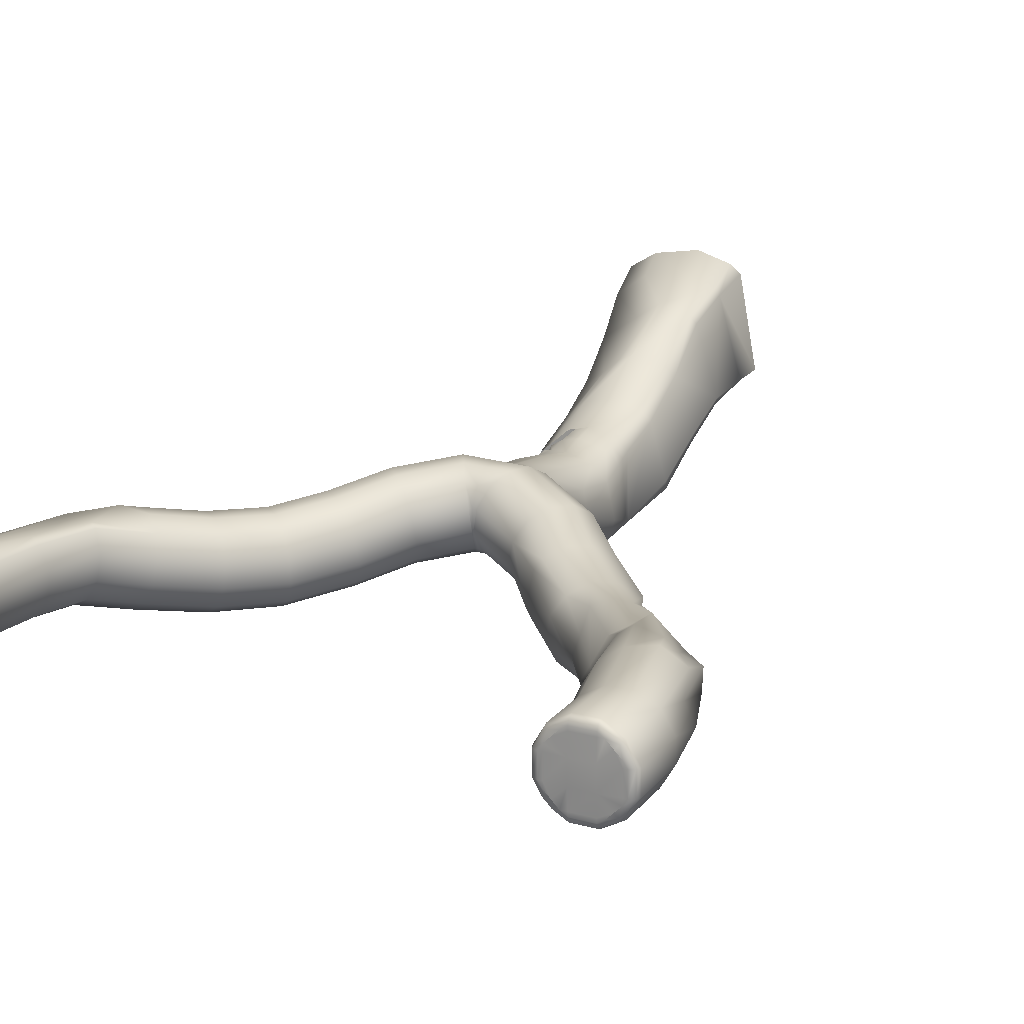
<metadata>
{"format":"obj","ext":"obj","renderer":"f3d","projection":"perspective","resolution":1024,"background":"white","views":[{"elev":23.8,"azim":-154.5,"up":"+Z"}]}
</metadata>
<code>
v -7.179 43.47 -3.64
v -5.422 42.98 1.679
v -4.826 44.99 5.632
v -3.301 48.43 7.98
v -1.263 52.38 8.22
v 0.7964 55.77 6.218
v 2.321 57.71 2.514
v 2.909 57.67 -1.896
v 2.396 55.67 -5.833
v 0.9205 52.23 -8.238
v -1.118 48.86 -9.87
v -5.543 45.4 -7.321
v -16.68 49.45 -5.515
v -17.44 49.67 -1.138
v -16.64 51.54 2.819
v -14.5 54.56 5.29
v -11.58 57.91 5.625
v -8.682 60.69 3.722
v -6.57 62.16 0.09355
v -5.808 61.94 -4.284
v -6.608 60.07 -8.24
v -8.754 57.05 -10.71
v -11.67 53.71 -11.05
v -14.57 50.92 -9.144
v -25.79 58.46 -8.394
v -25.96 59.24 -3.392
v -24.86 60.96 0.9208
v -21.93 63.88 3.061
v -18.61 66.81 3.478
v -15.38 69.25 1.642
v -13.43 68.74 -10.35
v -15.96 66.1 -12.9
v -19.29 63.11 -13.61
v -22.52 60.71 -11.51
v -32.67 69.23 -8.883
v -31.98 69.91 -5.14
v -33.44 69.07 -1.671
v -29.99 71.66 1.162
v -26.81 74.6 2.17
v -23.37 77.35 0.03482
v -21.33 79.11 -3.257
v -22.23 78.33 -11.65
v -24.96 75.95 -14.23
v -28.3 73.04 -14.66
v -31.4 70.33 -12.9
v -41.44 78.12 -6.86
v -40.07 78.47 -2.89
v -36.59 77.28 1.011
v -36.56 81.3 3.284
v -33.25 82.54 4.064
v -30.51 84.14 2.662
v -29.91 86.32 -1.595
v -29.05 87.67 -5.212
v -30.61 87.16 -9.02
v -33.42 85.53 -11.96
v -36.93 82.79 -12.32
v -39.9 80.07 -10.47
v -48.85 88.26 -4.13
v -48.23 87.26 0.0634
v -45.66 88.14 3.145
v -43.12 89.11 6.353
v -40.3 91.93 4.708
v -38.05 94.14 3.689
v -36.38 97 -0.48
v -35.21 98.35 -3.055
v -37.29 98.31 -6.974
v -41 96.11 -8.908
v -44.53 93.48 -9.326
v -47.42 90.6 -7.609
v -55.58 99.37 0.2003
v -55.4 98.51 4.217
v -51.89 99.65 6.176
v -49.68 100.1 8.52
v -45.2 101.1 10.18
v -42.91 102 8.533
v -41.4 104.8 4.642
v -40.82 106.1 1.042
v -41.86 106.8 -4.954
v -46.86 104.8 -6.114
v -51.6 103 -7.706
v -54.18 100.9 -3.482
v -59.77 112.3 1.697
v -57.81 112.4 5.546
v -58.25 111.8 10.81
v -53.94 112.5 13.74
v -48.9 113.6 13
v -45.06 114.7 10.12
v -42.85 115.5 5.957
v -43.05 115.8 1.193
v -45.78 115.6 -2.618
v -49.79 114.9 -4.608
v -54.11 114 -4.348
v -57.78 113 -2.155
v -61.85 125.3 2.532
v -61.69 125 6.97
v -59.33 124.9 10.74
v -55.4 125 12.83
v -50.96 125.3 12.68
v -47.2 125.7 10.33
v -45.13 126 6.414
v -45.29 126.3 1.976
v -47.65 126.4 -1.793
v -51.58 126.3 -3.88
v -56.02 126 -3.736
v -59.78 125.6 -1.388
v 13.07 42.95 -4.666
v 11.78 42.98 1.679
v 11.1 44.99 5.632
v 9.508 48.43 7.98
v 7.469 52.38 8.22
v 5.41 55.77 6.218
v 3.885 57.71 2.514
v 3.297 57.67 -1.896
v 3.81 55.67 -5.833
v 5.286 52.23 -8.238
v 7.325 48.86 -9.87
v 11.35 44.88 -8.346
v 21.92 50.77 -4.367
v 22.69 50.99 0.01028
v 21.89 52.86 3.967
v 19.74 55.88 6.438
v 16.83 59.22 6.773
v 13.93 62.01 4.87
v 11.81 63.48 1.241
v 11.05 63.25 -3.136
v 11.85 61.38 -7.093
v 14 58.37 -9.564
v 16.91 55.02 -9.899
v 19.81 52.24 -7.996
v 30.39 60.19 -6.889
v 31.11 60.38 -2.502
v 30.06 62 1.504
v 27.54 64.64 4.051
v 24.22 67.57 4.469
v 20.98 70.01 2.632
v 18.71 71.31 -0.9644
v 18 71.13 -5.352
v 19.04 69.5 -9.358
v 21.56 66.86 -11.91
v 24.89 63.93 -12.32
v 28.12 61.49 -10.49
v 37.12 70.99 0.59
v 34.38 73.37 3.17
v 31.05 76.28 3.601
v 27.99 78.94 1.756
v 26.05 80.64 -1.869
v 25.72 80.92 -6.297
v 27.11 79.71 -10.35
v 29.85 77.33 -12.93
v 33.18 74.42 -13.36
v 36.23 71.76 -11.51
v 41.91 80.96 4.006
v 38.41 83.67 4.444
v 35.41 86.41 2.631
v 33.73 88.46 -0.9447
v 33.8 89.26 -5.32
v 35.62 88.6 -9.327
v 38.7 86.65 -11.89
v 42.2 83.94 -12.32
v 49.36 89.03 6.54
v 45.8 91.68 6.972
v 42.92 94.57 5.207
v 41.47 96.92 1.721
v 41.84 98.12 -2.548
v 43.94 97.83 -6.46
v 47.2 96.13 -8.961
v 50.75 93.49 -9.394
v 48.78 103.3 8.538
v 46.99 105 4.833
v 47.25 105.9 0.4843
v 49.5 105.8 -3.347
v 53.15 104.7 -5.629
v 57.21 102.8 -5.763
v 66.08 112.2 1.671
v 65.93 111.9 6.103
v 51.73 114.6 9.681
v 49.69 115.4 5.799
v 49.85 115.7 1.367
v 52.16 115.6 -2.431
v 56.01 114.9 -4.573
v 60.36 114 -4.496
v 64.05 113 -2.21
v 68.06 125.3 2.532
v 67.9 125 6.97
v 53.41 125.7 10.33
v 51.34 126 6.414
v 51.49 126.3 1.976
v 53.86 126.4 -1.793
v 57.78 126.3 -3.88
v 62.22 126 -3.736
v 65.98 125.6 -1.388
v 7.794 -55.24 -15.03
v -1.674 -55.24 -13.03
v -0.04395 -55.28 13.03
v 7.151 -55.29 15.03
v 64.06 107.5 6.555
v 17.63 -55.24 -13.03
v 6.048 -43.1 -14.25
v -1.837 -43.06 -12.34
v 35.12 66.91 -8.171
v -1.969 -42.54 12.42
v 5.752 -42.5 14.33
v 14.06 -43.06 -12.34
v 5.061 -31.8 -14.77
v -1.864 -31.61 -12.97
v -6.891 -31.09 -8.047
v -1.861 -29.15 10.11
v 4.897 -28.96 11.86
v 11.99 -31.61 -12.97
v 4.653 -20.96 -18.35
v -1.789 -20.62 -16.69
v -6.467 -19.66 -12.14
v -7.035 -19.22 -10.03
v -3.884 -16.55 2.43
v -1.749 -16.11 4.451
v 4.531 -15.76 6.039
v 11.08 -20.62 -16.69
v 4.368 -8.714 -23.5
v -1.681 -8.481 -21.9
v -6.082 -7.84 -17.51
v -1.653 -5.451 -1.382
v 4.287 -5.217 0.1706
v 10.24 -5.451 -1.382
v 10.41 -8.481 -21.9
v 4.056 4.737 -23.66
v -1.562 4.835 -22.16
v -1.526 8.895 -2.982
v -1.551 6.107 -2.756
v 4.023 6.205 -1.273
v -2.523 8.073 -21.04
v 9.67 4.835 -22.16
v 3.745 18.29 -22.9
v -1.443 18.22 -21.53
v -5.247 18.03 -17.76
v -1.451 17.31 -3.612
v 3.769 17.24 -2.224
v 8.985 17.31 -3.612
v 12.79 17.5 -7.416
v -1.533 8.027 -22.02
v 8.935 18.22 -21.53
v 3.432 31.95 -17.45
v -1.325 31.67 -16.25
v -4.835 30.9 -12.94
v -6.154 29.86 -8.353
v -4.902 28.81 -3.703
v -1.356 28.04 -0.2594
v 3.527 27.76 1.005
v 8.399 28.04 -0.2594
v 11.91 28.81 -3.703
v 13.11 29.86 -8.353
v 11.75 30.9 -12.94
v 8.201 31.67 -16.25
v 3.128 45.28 -12.34
v -1.209 44.82 -11.32
v -4.431 43.56 -8.477
v -5.671 41.84 -4.51
v -4.541 40.12 -0.4444
v -1.261 38.86 2.594
v 3.285 38.41 3.715
v 7.81 38.86 2.594
v 11.03 40.12 -0.4444
v 12.08 41.84 -4.51
v 10.77 43.56 -8.477
v 7.487 44.82 -11.32
v -2.809 41.46 3.914
v 9.24 41.46 3.914
v 3.135 44.99 5.632
v 3.224 41.05 4.51
v 3.103 48.86 -9.87
v 3.103 52.23 -8.238
v 3.103 55.67 -5.833
v 3.103 57.67 -1.896
v 3.103 57.71 2.514
v 3.103 55.77 6.218
v 3.103 52.38 8.22
v 3.103 48.43 7.98
v -55.05 137.2 11.35
v -55.19 137.7 7.504
v -55.36 138 3.067
v -55.51 138 -0.7778
v -59.04 137.6 7.658
v -59.21 137.9 3.221
v -50.6 137.1 11.17
v -50.75 137.6 7.325
v -50.92 137.9 2.888
v -51.07 137.8 -0.9558
v -46.9 137.2 7.17
v -47.07 137.4 2.733
v 57.13 139.2 2.888
v 57.27 139 -0.9558
v 56.81 138.2 11.17
v 56.96 138.9 7.325
v 53.28 138.6 2.733
v 53.11 138.3 7.17
v 61.57 139.3 3.067
v 61.71 139.1 -0.7778
v 61.25 138.4 11.35
v 61.4 139 7.504
v 65.42 139 3.221
v 65.25 138.7 7.658
v 66.6 138.6 3.269
v 53.46 135.8 -1.168
v 57.39 135.9 -3.228
v 65.49 138.9 1.3
v 65.59 136.2 -0.6823
v 67.67 135.9 3.252
v 53.03 138 9.092
v 67.5 135.6 7.689
v 65.17 138.4 9.582
v 66.43 138.3 7.706
v 53 135.1 10.96
v 50.93 135 7.024
v 63.18 138.2 11.42
v 65.14 135.5 11.44
v 61.2 135 13.5
v 61.21 137.8 12.53
v 56.76 134.9 13.33
v 54.88 137.9 11.09
v 56.76 137.7 12.35
v 63.64 138.9 -0.7006
v 61.76 138.7 -1.963
v 51.09 135.3 2.586
v 51.93 137.8 7.123
v 53.35 138.5 0.8092
v 52.09 138.1 2.685
v 61.83 136 -3.055
v 55.35 138.7 -1.033
v 57.32 138.6 -2.136
v 53.61 137.2 -0.9221
v 65.37 137.3 -0.4503
v 53.17 136.9 10.82
v 64.92 137 11.29
v 67.18 136.9 7.718
v 67.34 137 3.281
v 53.18 137.2 -0.2336
v 54.26 138.6 -0.2142
v 54.34 137.2 -1.309
v 57.35 137 -2.884
v 65.76 137.3 0.2715
v 64.68 137.4 -0.895
v 64.66 139 0.2046
v 51.21 136.6 7.076
v 52.79 136.9 10.09
v 53.77 136.9 11.36
v 53.96 138 10.09
v 64.26 138.3 10.59
v 64.2 137 11.67
v 65.36 137.1 10.59
v 61.19 136.6 13.24
v 56.75 136.6 13.07
v 51.37 136.8 2.639
v 61.8 137 -2.711
v 55.2 138.9 0.9612
v 63.57 139.2 1.228
v 63.17 138.7 9.577
v 54.97 138.4 9.177
v -46.86 137.1 8.379
v -46.1 137.1 7.138
v -61.47 136.7 3.23
v -59.84 137.6 7.691
v -59.26 137.9 2.012
v -60.01 137.9 3.253
v -58.94 136.1 11.42
v -61.31 136.4 7.667
v -59 137.5 8.871
v -56.26 137.3 11.4
v -55.02 137.2 12.14
v -50.57 137 11.97
v -55.01 135.8 13.48
v -47.27 136.4 -1.189
v -44.9 136.1 2.565
v -49.39 137 11.12
v -46.81 135.6 10.94
v -50.57 135.7 13.31
v -46.27 137.4 2.701
v -44.74 135.8 7.002
v -47.12 137.5 1.521
v -51.2 136.7 -3.25
v -49.85 137.8 -1.004
v -51.1 137.9 -1.753
v -55.54 138 -1.58
v -59.4 136.8 -0.704
v -55.64 136.8 -3.077
v -56.72 138 -0.7292
v -47.35 136.7 10.46
v -58.78 137.8 -0.09615
v -58.36 137.1 10.9
v -47.77 137.4 -0.5382
v -48.12 137.1 9.75
v -47.99 136.6 11.34
v -46.52 136.6 9.745
v -45.12 136.7 7.075
v -61.02 137.6 3.27
v -59.62 137.7 0.6032
v -57.99 138 0.6417
v -58.14 137.7 -0.9956
v -60.86 137.3 7.707
v -57.66 136.9 11.73
v -57.63 137.4 10.13
v -59.26 137.1 10.26
v -54.99 136.7 13.12
v -50.55 136.6 12.95
v -48.48 137.4 -1.382
v -48.49 137.7 0.2581
v -46.88 137.2 0.09119
v -45.28 137 2.637
v -55.59 137.7 -2.605
v -51.15 137.6 -2.778
v 13.34 17.73 -11.99
v 32.68 62.79 -5.233
v 21.96 -55.28 9.376
v 13.13 20.34 -8.589
v 7.11 -14.74 4.7
v 8.17 6.401 -2.44
v 10.25 15.39 -6.4
v 10.57 11.26 -6.468
v 3.984 7.872 -23.5
v 13.89 6.677 -7.876
v 57.07 127.6 12.84
v -24.62 82.72 -7.672
v 13.35 15.37 -8.771
v 11.25 15.4 -5.571
v 65.28 131.7 11.19
v 13.81 8.894 -10.66
v 8.108 6.707 -3.679
v 51.54 92.36 7.79
v 6.809 6.735 -2.07
v 13.01 15.15 -9.071
v 13.92 6.769 -10.44
v 13.4 17.9 -15.37
v -12.73 69.84 -7.64
v 7.389 11.28 -2.653
v 10.76 6.777 -6.667
v 49.81 102.7 9.16
v 44.8 79.14 1.607
v -3.773 5.014 -19.41
v 13.68 11.33 -10.89
v -2.68 -42.58 10.66
v 11.17 9.14 -6.177
v 13.2 20.24 -11.69
v -20.96 79.43 -7.973
v -1.505 11.21 -3.163
v 13.75 11.64 -16.05
v 45.18 81.21 -10.52
v 13.3 17.6 -9.35
v 57.58 113.1 10.33
v 12.95 15.43 -7.323
v 65.34 111.9 7.064
v 58.7 98.44 6.274
v -3.098 -29.28 8.904
v 7.076 9.136 -2.37
v 14.06 5.18 -16.87
v -1.502 11.55 -21.86
v -6.321 -55.25 -8.982
v 13.93 8.102 -16.47
v 13.25 20.16 -14.38
v -3.718 5.965 -4.917
v 8.078 9.129 -3.584
v 7.594 15.37 -3.075
v 60.71 127.6 12.27
v 51.09 88.13 5.211
v 14.95 -16.78 -1.985
v 35.32 66.85 -5.335
v 14.26 -7.916 -18.02
v 53.98 91.95 6.479
v 54 106.4 9.217
v 17.44 -31.07 2.361
v 63.58 105.7 1.154
v -4.129 11.23 -5.782
v 13.82 21.68 -11.62
v -27.19 85.83 -5.752
v 17.16 -43 -9.604
v 20.02 -43.69 7.232
v 16.51 -55.28 13.1
v -3.497 11.49 -19.88
v 9.823 -29.79 8.156
v 10.78 -15.82 1.205
v 57.98 98.38 7.405
v 14.2 -19.98 -13.62
v 60.33 128.8 12.67
v 8.607 13.44 -3.175
v 14.87 -31.31 -10.14
v 11.78 6.575 -5.877
v 13.56 13.36 -10.57
v 52.63 91.61 -8.248
v 53.2 114.2 10.59
v 59.75 101.3 -4.218
v 64.53 106.9 5.458
v 9.673 13.35 -7.043
v 44.63 80.54 -5.717
v 12.59 13.36 -9.616
v 66.46 125 9.272
v 3.957 9.058 -1.532
v -7.616 -42.95 -6.878
v -6.11 -7.614 -15.88
v -2.321 -55.28 11.26
v -4.452 8.218 -17.95
v 13.48 -42.54 12.47
v -6.321 17.82 -13.79
v -14.15 69.95 -0.2927
v 9.098 15.25 -3.466
v 3.907 11.21 -1.722
v 59.39 129.8 13.08
v 12.45 -5.773 -3.535
v -3.944 8.808 -5.392
v -7.292 -30.93 -6.553
v 8.164 11.28 -3.405
v 14.36 -6.05 -5.386
v 13.44 15.26 -9.938
v -4.574 17.46 -6.727
v -3.488 -5.72 -3.177
v 35.8 66.59 -2.788
v 21.54 -55.25 -10.17
v 12.74 6.772 -9.031
v 13.31 11.25 -9.173
v 13.45 9.12 -9.03
v 9.495 8.01 -22.02
v 9.306 11.45 -21.87
v 3.901 11.48 -23.31
v -5.084 11.32 -16.56
v -2.374 4.901 -21.15
v 59.26 139.1 5.196
v -53.06 137.8 5.196
f 389 284 283 372
f 285 404 379 286
f 278 399 366 277
f 361 282 279 395
f 308 314 423
f 423 492 184 308
f 185 176 486 419
f 486 466 446
f 455 443 437 424
f 514 433 483 418
f 230 475 453 239
f 246 247 259 258
f 427 425 458 451
f 422 447 238 237
f 442 227 493 502
f 237 501 422
f 407 381 380 408
f 408 380 379 403
f 405 377 375 406
f 406 375 358 392
f 392 358 357 391
f 390 372 368 402
f 402 368 367 401
f 401 367 366 398
f 251 252 264 263
f 360 365 281
f 361 362 282
f 381 384 280
f 362 360 281 282
f 366 367 277
f 250 251 263 262
f 324 325 293
f 318 319 291
f 328 327 290
f 325 323 294 293
f 323 307 294
f 1 2 14 13
f 2 3 15 14
f 3 4 16 15
f 4 5 17 16
f 5 6 18 17
f 6 7 19 18
f 7 8 20 19
f 8 9 21 20
f 9 10 22 21
f 10 11 23 22
f 11 12 24 23
f 12 1 13 24
f 13 14 26 25
f 14 15 27 26
f 15 16 28 27
f 16 17 29 28
f 17 18 30 29
f 245 246 258 257
f 424 429 452 455
f 507 481 432
f 30 18 19 500
f 397 360 362 393
f 396 384 381 407
f 393 362 361 394
f 19 20 431 500
f 41 420 471
f 248 249 261 260
f 400 365 360 397
f 388 370 403
f 431 20 21 31
f 464 452 418 508
f 388 404 377 405
f 387 400 363
f 21 22 32 31
f 22 23 33 32
f 23 24 34 33
f 24 13 25 34
f 25 26 36 35
f 26 27 37 36
f 27 28 38 37
f 28 29 39 38
f 29 30 40 39
f 40 30 500 41
f 387 399 365 400
f 441 420 41
f 463 512 131 410
f 458 439 416 507
f 386 396 382 394
f 386 395 384 396
f 491 489 416 515
f 509 484 430 409
f 243 234 499 244
f 41 500 431 441
f 385 391 357 389
f 385 373 391
f 388 403 379 404
f 31 32 43 42
f 32 33 44 43
f 33 34 45 44
f 34 25 35 45
f 35 36 47 46
f 36 37 48 47
f 37 38 49 48
f 38 39 50 49
f 39 40 51 50
f 40 41 52 51
f 438 494 454 496
f 221 222 229 228
f 151 150 159 444
f 41 471 53 52
f 226 521 230 239
f 387 398 366 399
f 386 394 361 395
f 385 389 372 390
f 383 407 408 378
f 54 53 471 420
f 448 492 446
f 208 202 498 476
f 238 447 421 445
f 461 487 449 465
f 54 420 441 42
f 378 408 403 370
f 370 405 406 371
f 371 406 392 376
f 376 392 391 373
f 373 390 402 374
f 42 43 55 54
f 43 44 56 55
f 44 45 57 56
f 45 35 46 57
f 46 47 59 58
f 47 48 60 59
f 48 49 61 60
f 49 50 62 61
f 50 51 63 62
f 51 52 64 63
f 52 53 65 64
f 53 54 66 65
f 54 55 67 66
f 55 56 68 67
f 56 57 69 68
f 57 46 58 69
f 58 59 71 70
f 59 60 72 71
f 60 61 73 72
f 61 62 74 73
f 62 63 75 74
f 63 64 76 75
f 64 65 77 76
f 65 66 78 77
f 66 67 79 78
f 67 68 80 79
f 68 69 81 80
f 69 58 70 81
f 70 71 83 82
f 71 72 84 83
f 72 73 85 84
f 73 74 86 85
f 74 75 87 86
f 75 76 88 87
f 76 77 89 88
f 77 78 90 89
f 78 79 91 90
f 79 80 92 91
f 80 81 93 92
f 81 70 82 93
f 82 83 95 94
f 83 84 96 95
f 84 85 97 96
f 85 86 98 97
f 86 87 99 98
f 87 88 100 99
f 88 89 101 100
f 89 90 102 101
f 90 91 103 102
f 91 92 104 103
f 92 93 105 104
f 93 82 94 105
f 94 95 364 359
f 95 96 363 364
f 96 97 369 363
f 97 98 374 369
f 98 99 373 374
f 99 100 376 373
f 100 101 371 376
f 101 102 370 371
f 102 103 378 370
f 103 104 383 378
f 104 105 382 383
f 105 94 359 382
f 106 118 119 107
f 107 119 120 108
f 108 120 121 109
f 109 121 122 110
f 110 122 123 111
f 111 123 124 112
f 112 124 125 113
f 113 125 126 114
f 114 126 127 115
f 115 127 128 116
f 116 128 129 117
f 117 129 118 106
f 118 130 131 119
f 119 131 132 120
f 120 132 133 121
f 121 133 134 122
f 122 134 135 123
f 123 135 136 124
f 124 136 137 125
f 125 137 138 126
f 126 138 139 127
f 127 139 140 128
f 128 140 141 129
f 129 141 130 118
f 508 462 479 464
f 476 477 413 208
f 130 410 131
f 374 402 401 369
f 369 401 398 363
f 232 233 242 241
f 512 142 132 131
f 247 248 260 259
f 364 397 393 359
f 382 396 407 383
f 132 142 143 133
f 133 143 144 134
f 134 144 145 135
f 135 145 146 136
f 136 146 147 137
f 137 147 148 138
f 138 148 149 139
f 139 149 150 140
f 140 150 151 141
f 141 151 200 130
f 429 514 418
f 517 518 443 455
f 359 393 394 382
f 363 400 397 364
f 222 223 414 229
f 435 142 512
f 229 414 427
f 289 290 353
f 354 296 295
f 435 152 143 142
f 470 412 440 456
f 292 294 356
f 143 152 153 144
f 144 153 154 145
f 145 154 155 146
f 146 155 156 147
f 147 156 157 148
f 148 157 158 149
f 149 158 159 150
f 445 421 509 409
f 419 317 311 185
f 490 463 200 444
f 298 297 355
f 345 318 291 356
f 290 327 336 353
f 459 481 489 415
f 151 444 200
f 294 307 345 356
f 463 410 130 200
f 476 498 473 467
f 443 430 484 437
f 461 160 152 435
f 467 473 472 482
f 346 309 300 355
f 334 306 305 339
f 340 305 326 352
f 352 326 303 338
f 152 160 161 153
f 153 161 162 154
f 154 162 163 155
f 155 163 164 156
f 156 164 165 157
f 157 165 166 158
f 158 166 167 159
f 159 167 485 444
f 452 429 418
f 240 232 241 252
f 473 411 513 472
f 350 317 315 349
f 349 315 314 347
f 348 314 308 333
f 449 488 196 478
f 467 482 479 462
f 460 480 503 419
f 449 487 468 488
f 465 478 426
f 426 160 461 465
f 426 478 466 434
f 333 308 306 334
f 342 312 311 343
f 351 322 312 342
f 338 303 302 337
f 344 311 317 350
f 335 302 322 351
f 160 426 161
f 466 486 434
f 332 348 309 346
f 440 412 445 409
f 434 168 162 161
f 497 520 475 230
f 332 347 314 348
f 331 345 307 343
f 162 168 169 163
f 163 169 170 164
f 164 170 171 165
f 165 171 172 166
f 166 172 173 167
f 477 462 508 504
f 254 255 12 11
f 446 460 419 486
f 167 173 487 485
f 426 434 161
f 331 344 318 345
f 330 341 304 339
f 330 340 320 341
f 329 337 302 335
f 466 478 446
f 488 468 174 175
f 329 336 327 337
f 488 175 448 196
f 239 453 519 417
f 437 515 516 424
f 441 431 31 42
f 415 422 501 459
f 449 478 465
f 332 346 313 347
f 331 311 344
f 330 305 340
f 329 335 324 336
f 301 334 339 304
f 320 340 352 321
f 321 352 338 328
f 176 168 434 486
f 458 425 433 439
f 446 478 196
f 497 436 457 505
f 319 350 349 316
f 316 349 347 313
f 309 348 333 310
f 168 176 177 169
f 169 177 178 170
f 170 178 179 171
f 171 179 180 172
f 172 180 181 173
f 173 181 182 487
f 310 333 334 301
f 182 174 468 487
f 469 505 227 442
f 417 225 226 239
f 323 342 343 307
f 325 351 342 323
f 174 183 184 175
f 490 487 461 435
f 505 457 228 227
f 485 487 490 444
f 480 460 492 423
f 227 228 229 493
f 448 175 184 492
f 328 338 337 327
f 318 344 350 319
f 324 335 351 325
f 336 324 293 353
f 295 299 354
f 504 508 418 483
f 256 257 2 1
f 477 476 467 462
f 202 195 474 498
f 499 520 469 510
f 492 460 446
f 341 320 296 354
f 289 353 293
f 300 298 355
f 300 310 301 299
f 299 304 341 354
f 309 310 300
f 298 300 299 295
f 176 185 186 177
f 177 186 187 178
f 178 187 188 179
f 179 188 189 180
f 180 189 190 181
f 181 190 191 182
f 182 191 183 174
f 183 306 308 184
f 321 328 290 296
f 314 315 423
f 425 427 414
f 435 512 463 490
f 433 514 516 439
f 297 291 319 316
f 299 301 304
f 292 356 291
f 412 470 250 249
f 506 494 438 450
f 423 315 503 480
f 315 317 419 503
f 294 292 289 293
f 297 313 346 355
f 291 297 298 292
f 516 514 429 424
f 484 491 515 437
f 292 522 289
f 185 311 312 186
f 186 312 322 187
f 187 322 302 188
f 188 302 303 189
f 189 303 326 190
f 190 326 305 191
f 191 305 306 183
f 252 241 253 264
f 192 193 199 198
f 459 501 237 236
f 193 454 494 199
f 296 320 321
f 316 313 297
f 427 451 493 229
f 432 481 459 236
f 194 201 438 496
f 289 295 296 290
f 194 195 202 201
f 483 414 223 504
f 453 233 232 519
f 287 358 375 288
f 3 2 265
f 483 433 425 414
f 428 509 421
f 510 469 442 235
f 474 411 473 498
f 283 277 367 368
f 284 287 288 285
f 515 416 439 516
f 197 203 472 513
f 518 517 417 519
f 380 381 280 286
f 197 192 198 203
f 198 199 205 204
f 199 494 206 205
f 494 506 206
f 481 507 416 489
f 520 499 234 475
f 288 375 377
f 357 358 287
f 201 207 450 438
f 236 502 432
f 281 278 279 282
f 201 202 208 207
f 436 495 511 457
f 475 234 233 453
f 430 240 252 251
f 368 372 283
f 523 284 285
f 412 249 238
f 504 223 413 477
f 244 499 510 245
f 519 232 240 518
f 286 379 380
f 279 285 286 280
f 277 283 284 278
f 238 445 412
f 203 209 482 472
f 458 507 432 451
f 415 428 421 447
f 214 450 207 215
f 273 7 6 274
f 272 8 7 273
f 271 9 8 272
f 270 10 9 271
f 269 11 10 270
f 203 198 204 209
f 204 205 211 210
f 205 206 212 211
f 206 506 213 212
f 452 231 517 455
f 275 5 4 276
f 214 213 506 450
f 274 6 5 275
f 409 430 456 440
f 502 236 235 442
f 255 256 1 12
f 276 4 3 267
f 266 260 261 107
f 207 208 216 215
f 208 413 216
f 451 432 502 493
f 237 238 249 248
f 2 257 258 265
f 259 260 266 268
f 482 209 217 479
f 249 250 262 261
f 254 11 269 253
f 209 204 210 217
f 210 211 219 218
f 211 212 220 219
f 235 236 247 246
f 212 213 495 220
f 447 422 415
f 264 253 269 116
f 259 268 265 258
f 266 108 267 268
f 505 469 520 497
f 456 251 250 470
f 213 214 511 495
f 268 267 3 265
f 108 109 276 267
f 214 215 221 511
f 233 234 243 242
f 276 109 110 275
f 215 216 222 221
f 242 243 255 254
f 216 413 223 222
f 241 242 254 253
f 110 111 274 275
f 111 112 273 274
f 243 244 256 255
f 251 456 430
f 245 510 235 246
f 415 489 491 428
f 517 231 225 417
f 112 113 272 273
f 107 108 266
f 263 264 116 117
f 106 107 261 262
f 217 224 464 479
f 244 245 257 256
f 518 240 430 443
f 117 106 262 263
f 270 115 116 269
f 217 210 218 224
f 218 219 226 225
f 219 220 521 226
f 509 428 491 484
f 220 495 436 521
f 224 218 225 231
f 271 114 115 270
f 272 113 114 271
f 221 228 457 511
f 236 237 248 247
f 521 436 497 230
f 224 231 452 464
f 446 196 448
f 357 287 284 389
f 288 377 404 285
f 281 365 399 278
f 395 279 280 384
f 330 339 305
f 292 298 522
f 522 298 295
f 289 522 295
f 331 343 311
f 385 390 373
f 387 363 398
f 388 405 370
f 279 523 285
f 278 523 279
f 278 284 523

</code>
